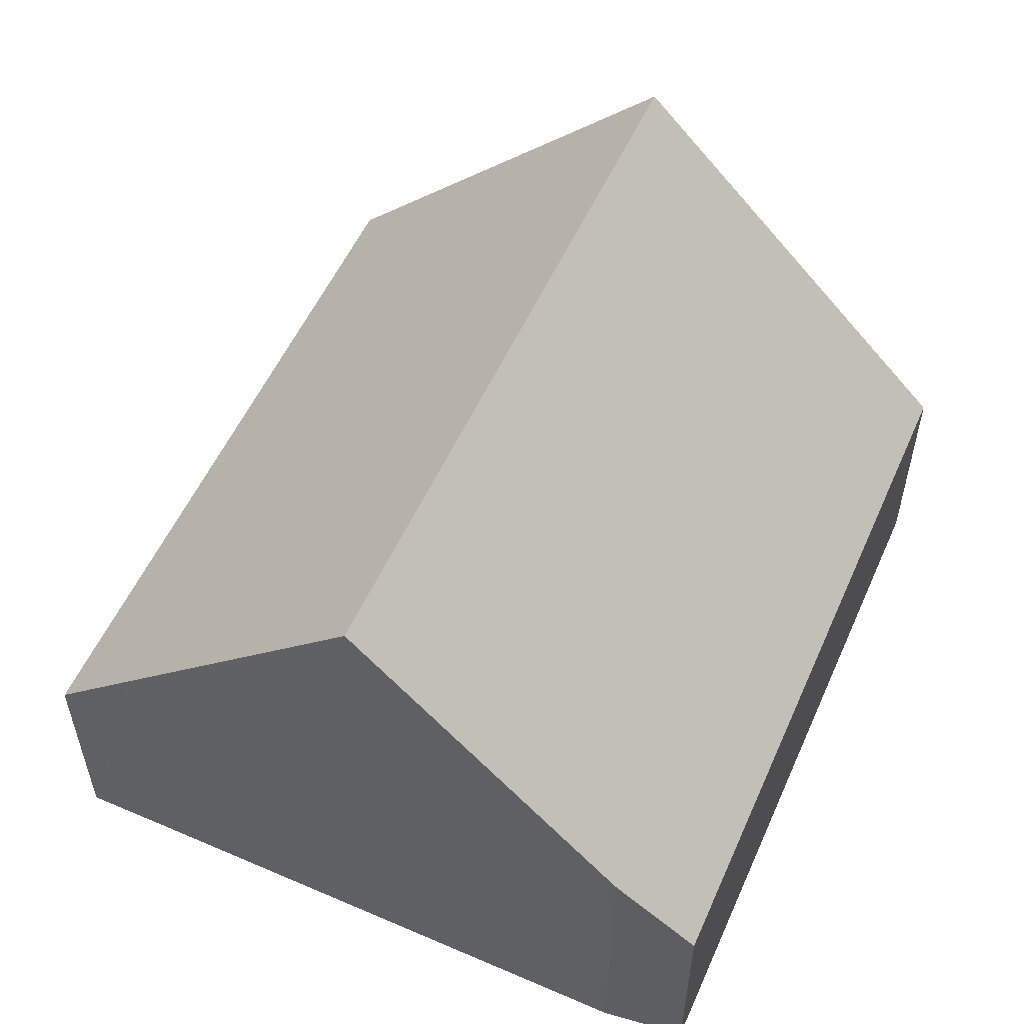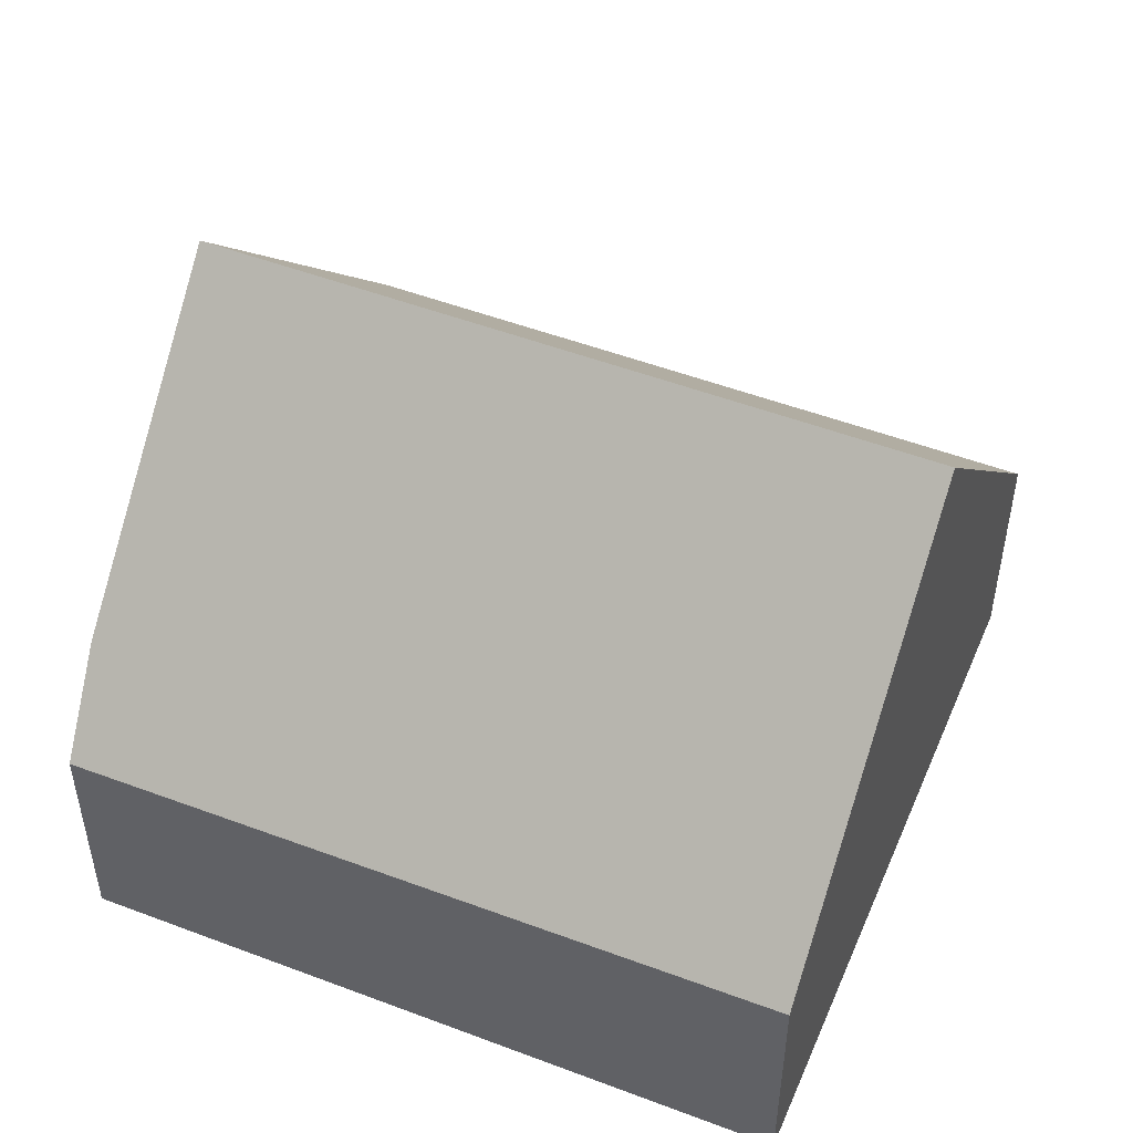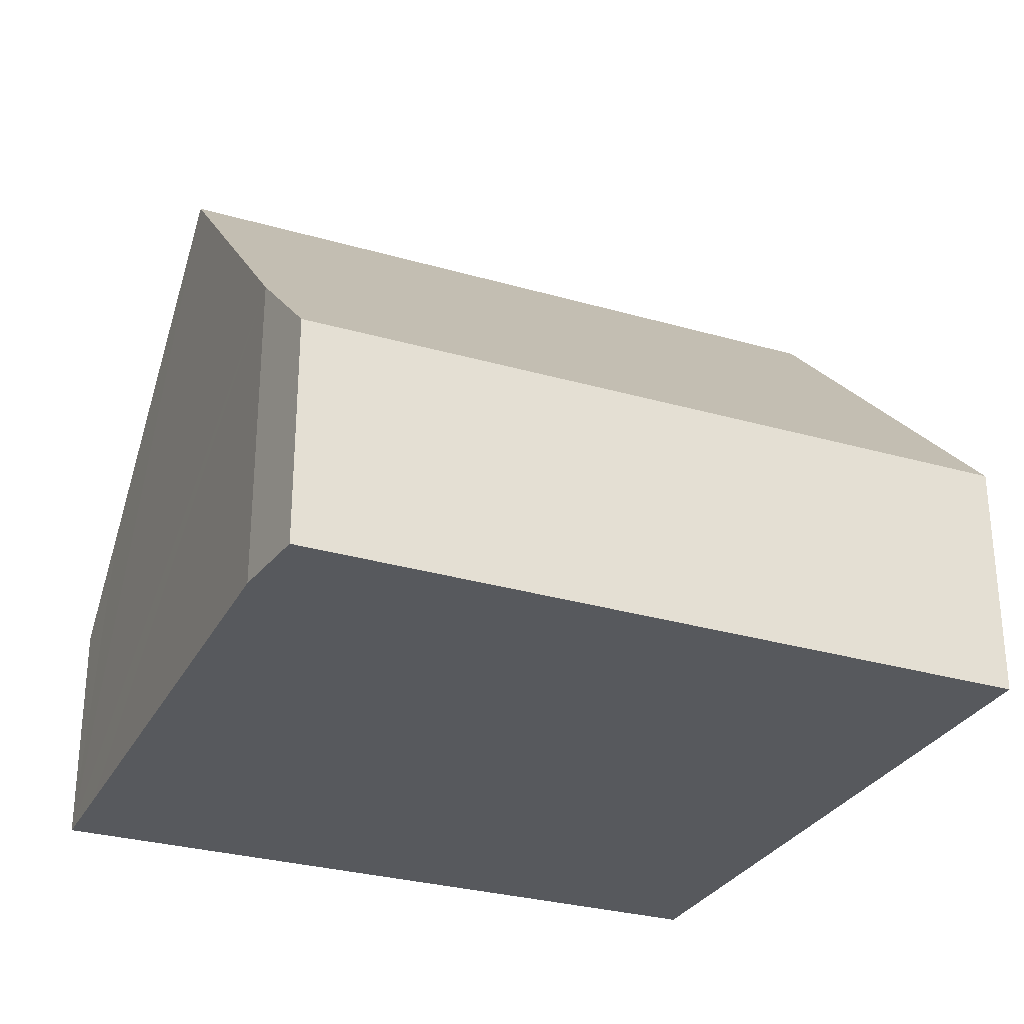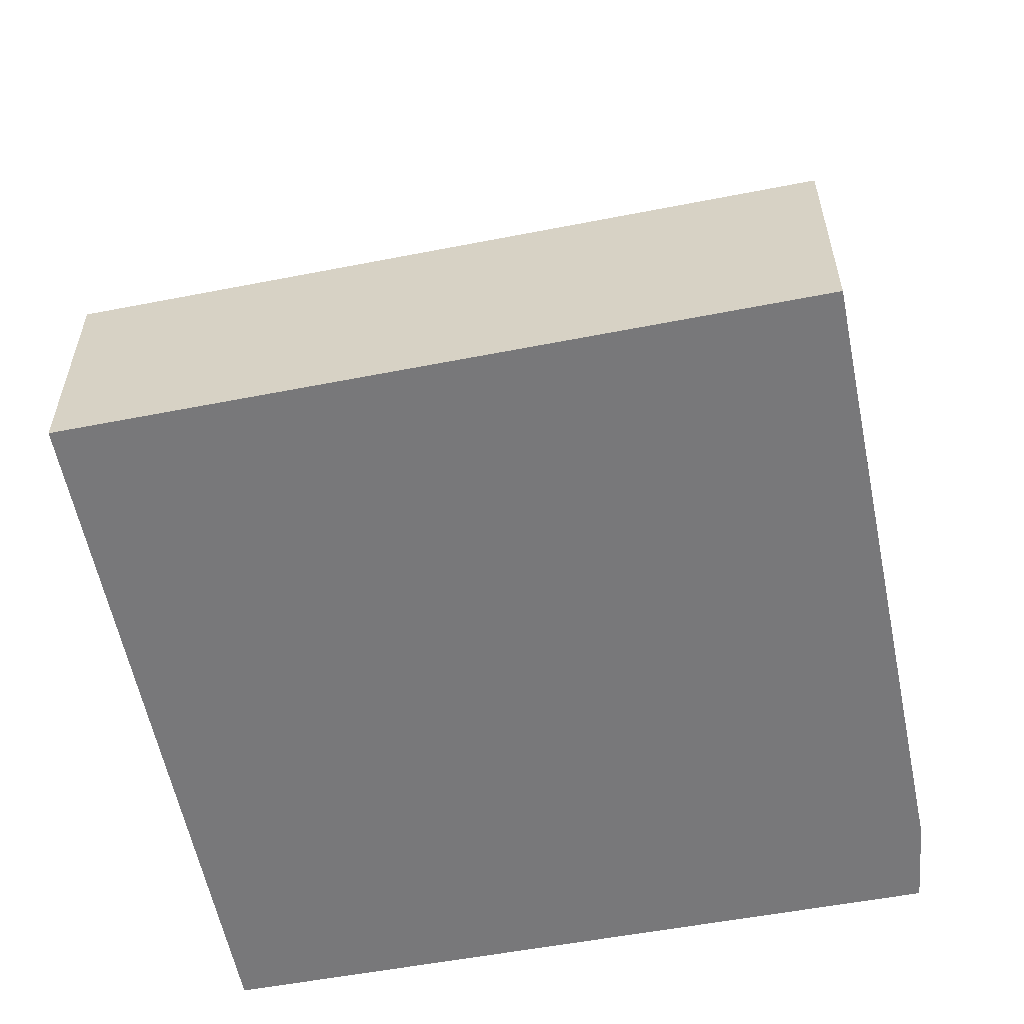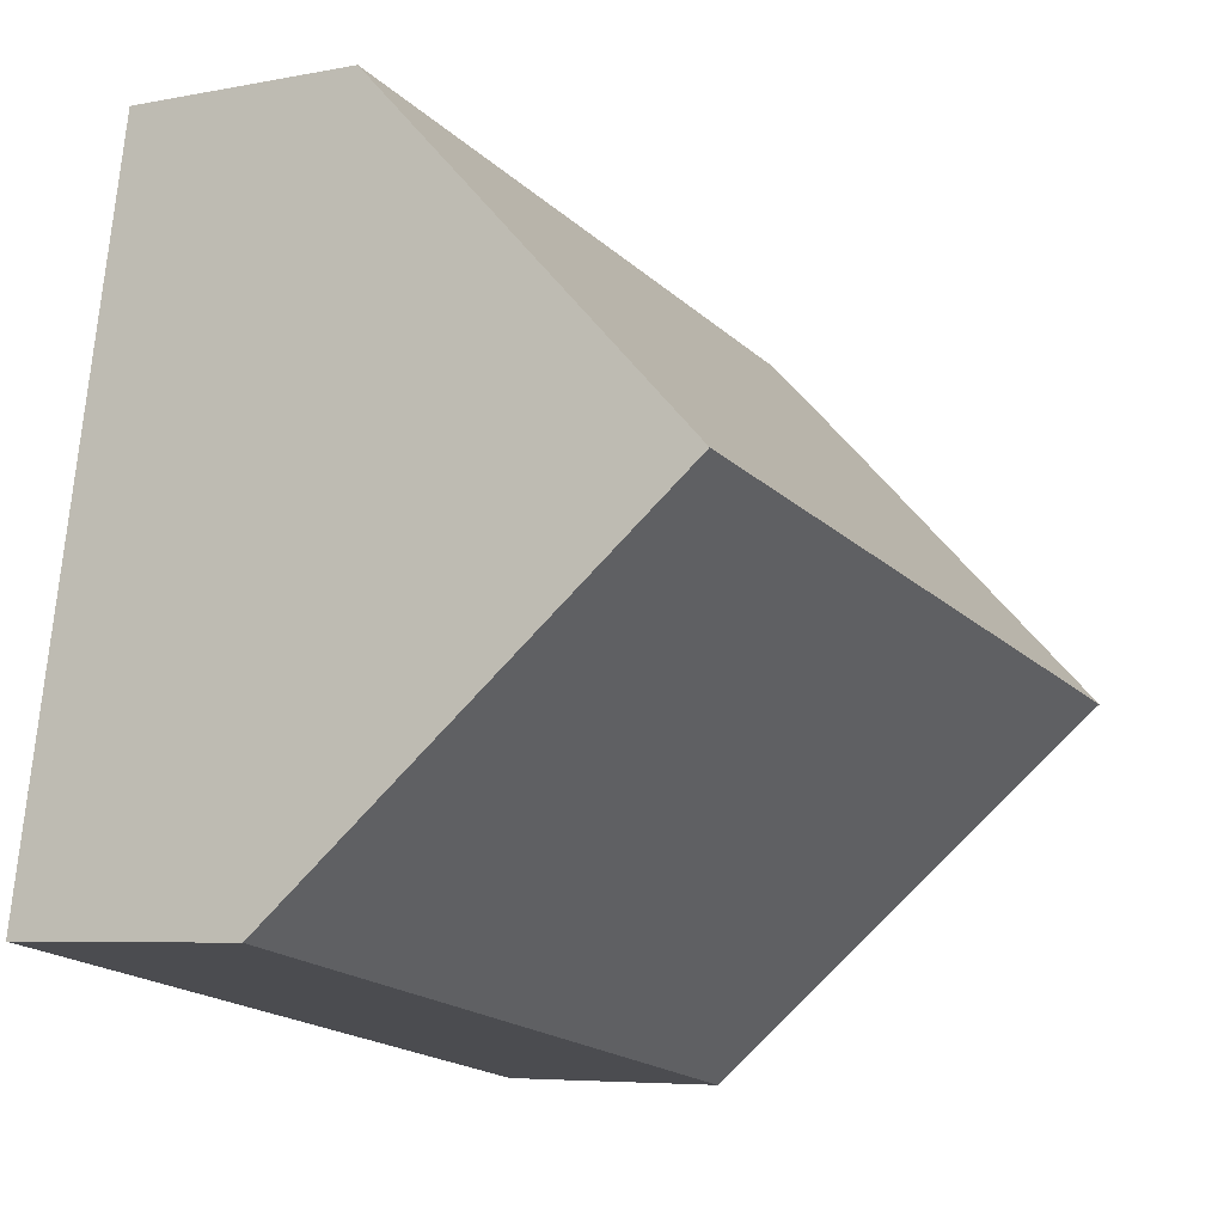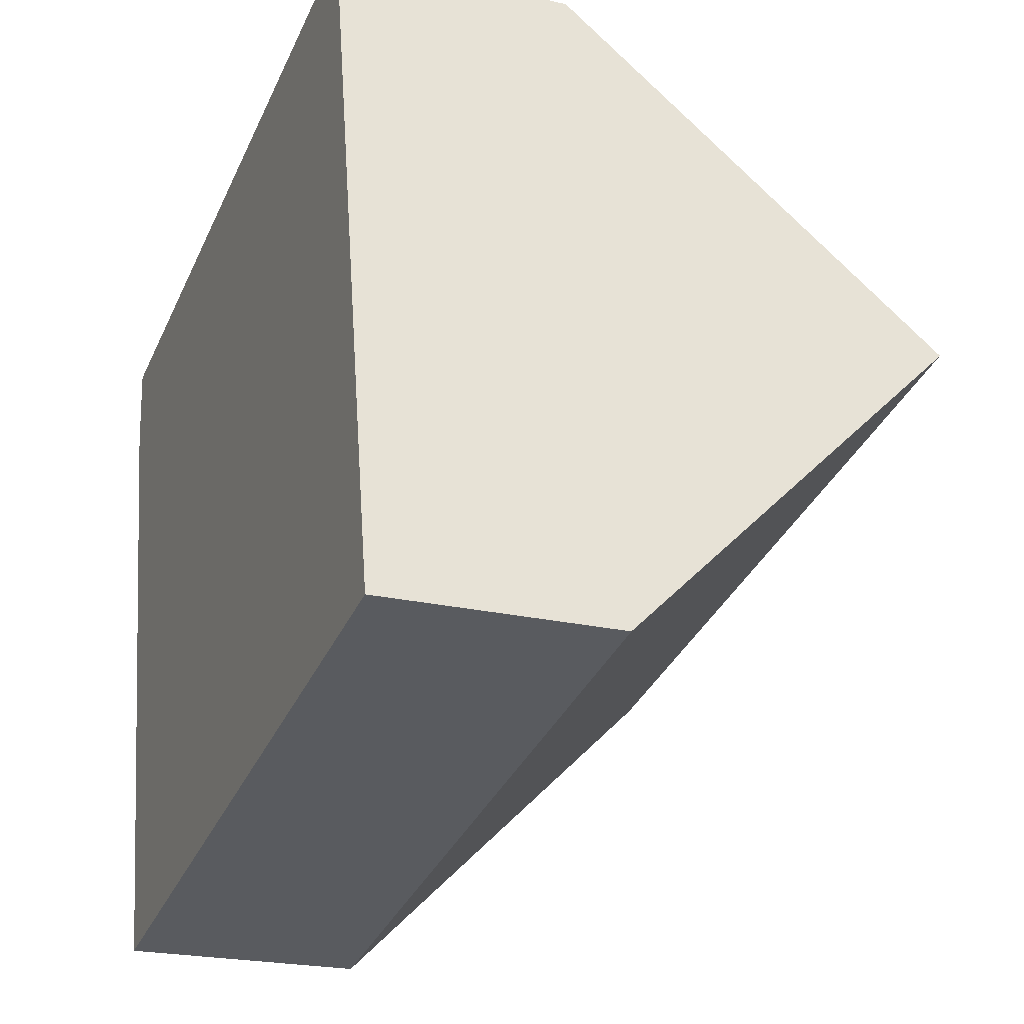
<metadata>
{"format":"obj","ext":"obj","renderer":"f3d","projection":"perspective","resolution":1024,"background":"white","views":[{"elev":55.6,"azim":-76.6,"up":"+Y"},{"elev":49.1,"azim":12.3,"up":"+Y"},{"elev":-29.3,"azim":-34.1,"up":"+Y"},{"elev":-57.5,"azim":-179.4,"up":"+Y"},{"elev":-5.8,"azim":121.2,"up":"+Z"},{"elev":-22.5,"azim":68.0,"up":"+Z"}]}
</metadata>
<code>
v  1.561 2.907 -8.778
v  9.706 7.4 -2.695
v  10.52 2.907 -7.053
v  1.346 4.069 -7.651
v  0.719 7.4 -4.425
v  0.062 3.912 -1.047
v  0 2.858 1.75e-16
v  8.899 2.94 1.631
v  1.561 5.375e-16 -8.778
v  1.346 4.685e-16 -7.651
v  0.719 2.71e-16 -4.425
v  0.062 6.411e-17 -1.047
v  0 0 0
v  8.899 -9.987e-17 1.631
v  9.706 1.65e-16 -2.695
v  10.52 4.319e-16 -7.053
g defaultobject
f 1 2 3
f 2 1 4
f 2 4 5
f 6 2 5
f 2 6 7
f 2 7 8
f 9 4 1
f 4 9 5
f 5 9 6
f 6 9 10
f 6 10 11
f 6 11 12
f 12 7 6
f 7 12 13
f 7 14 8
f 14 7 13
f 14 2 8
f 2 14 3
f 3 14 15
f 3 15 16
f 16 1 3
f 1 16 9
f 12 14 13
f 14 12 11
f 14 11 10
f 14 10 9
f 14 9 15
f 15 9 16

</code>
